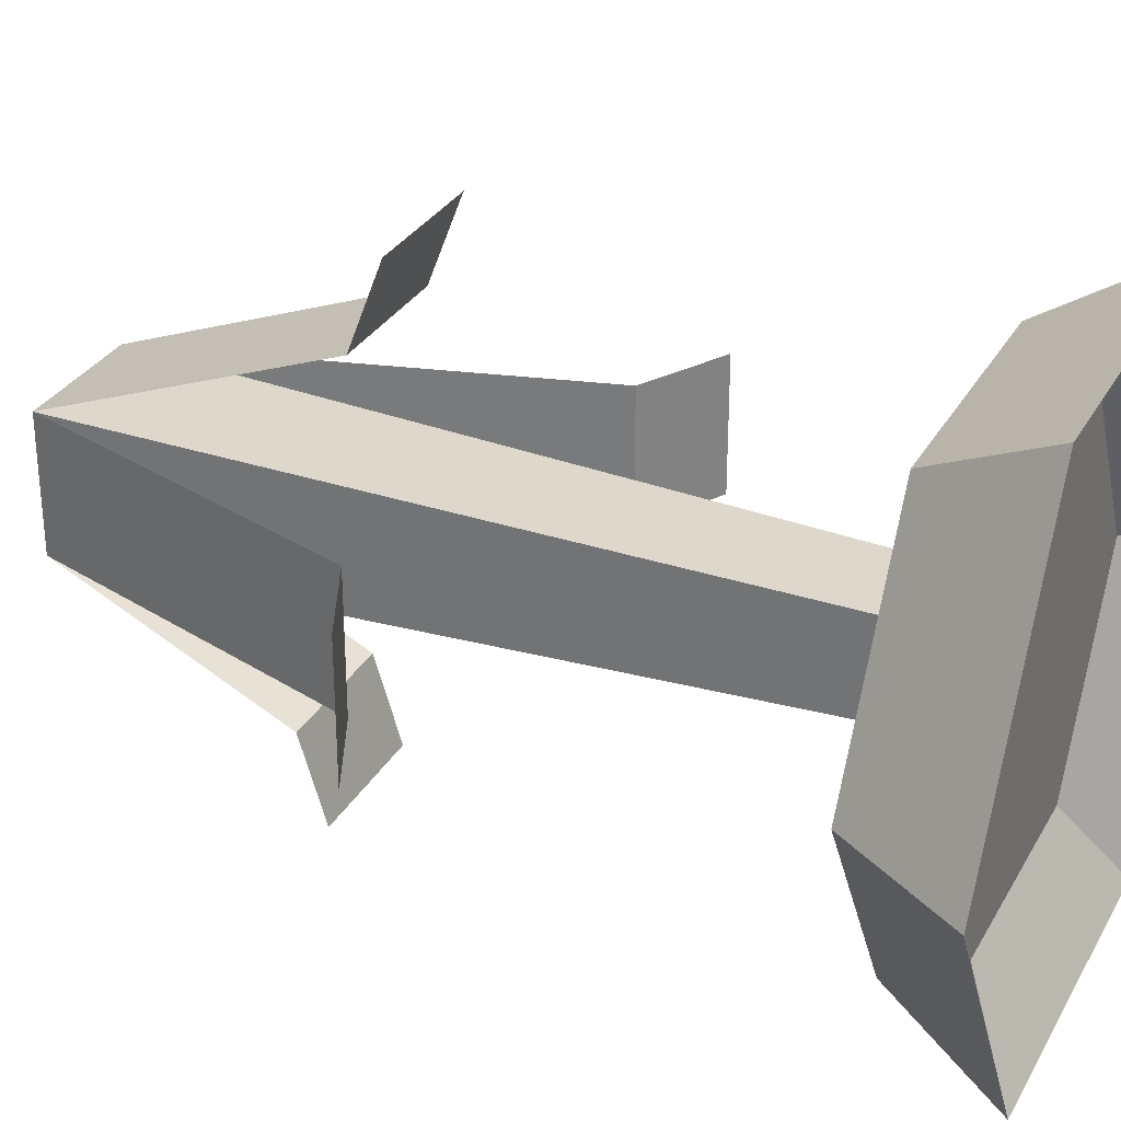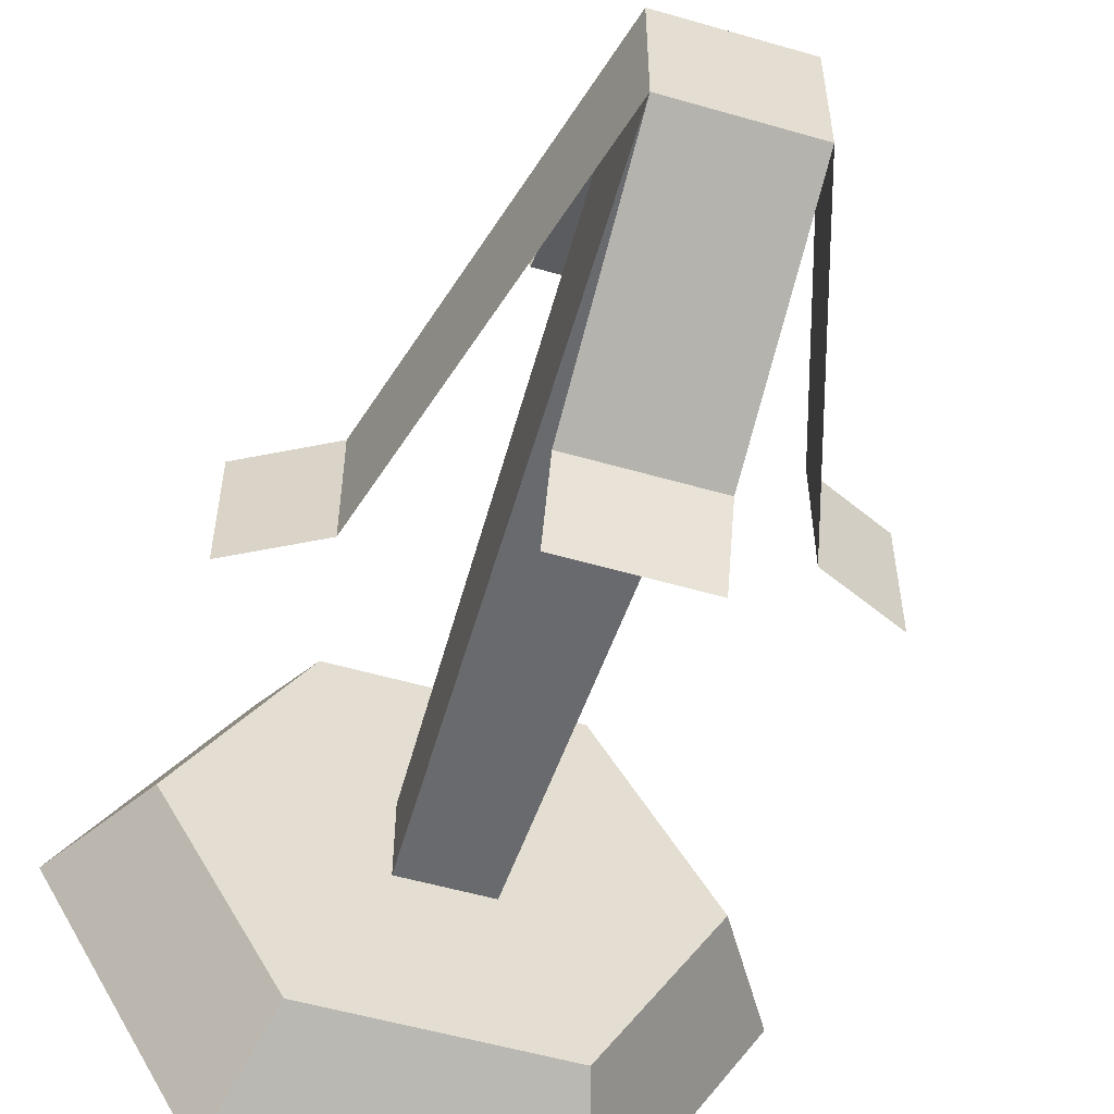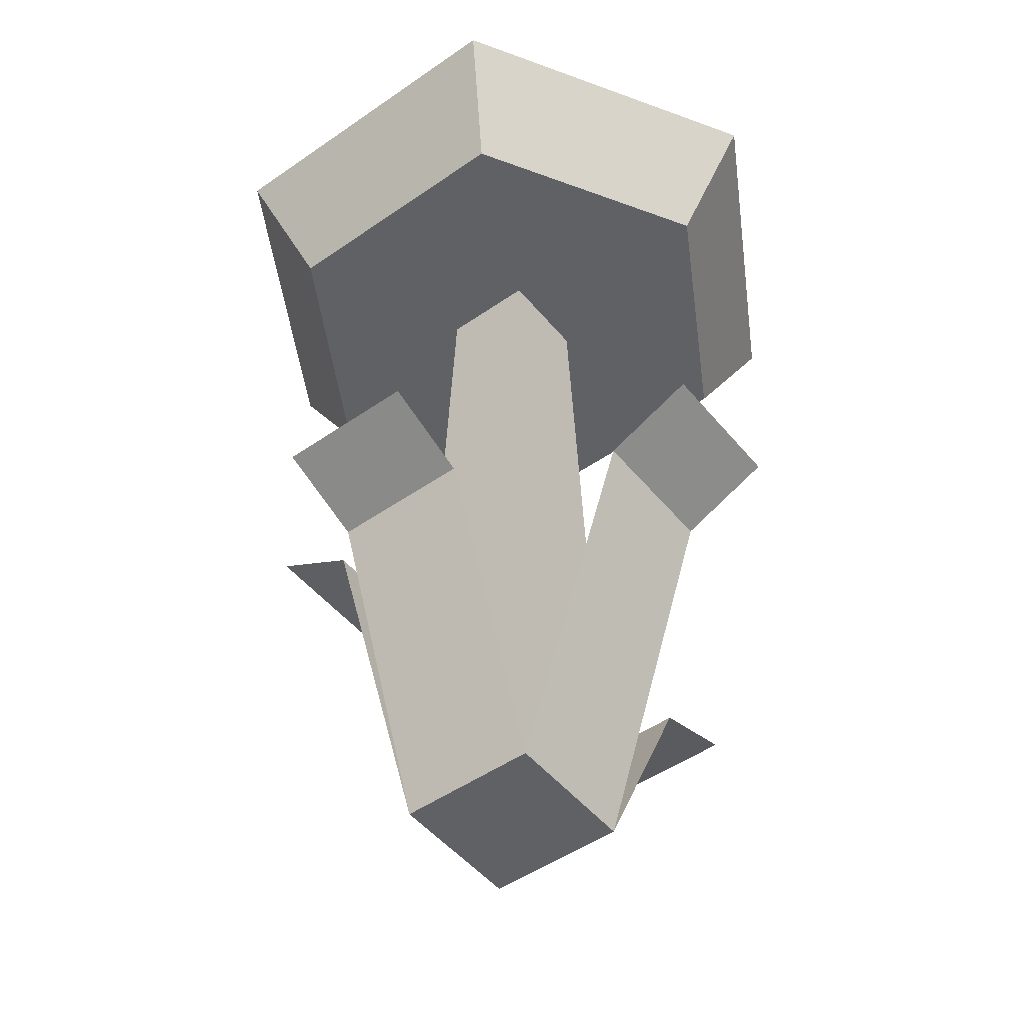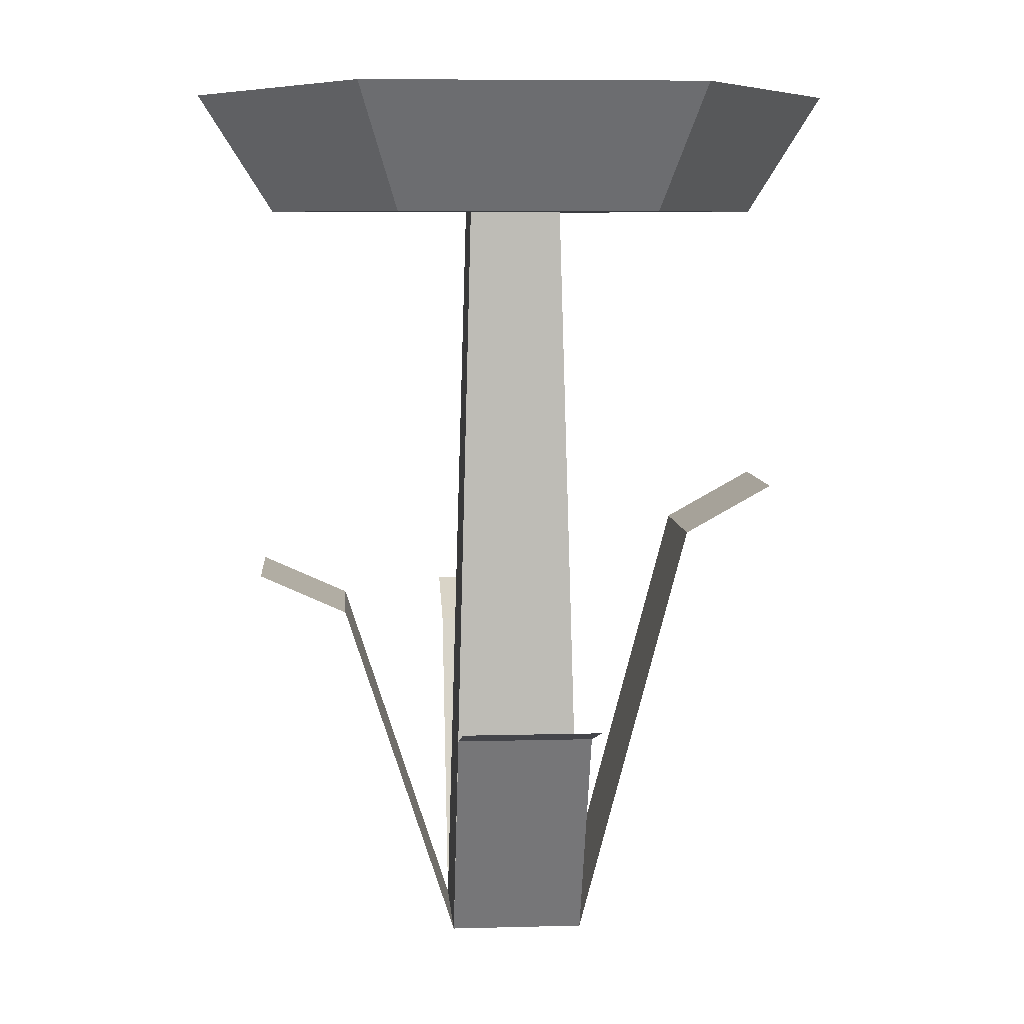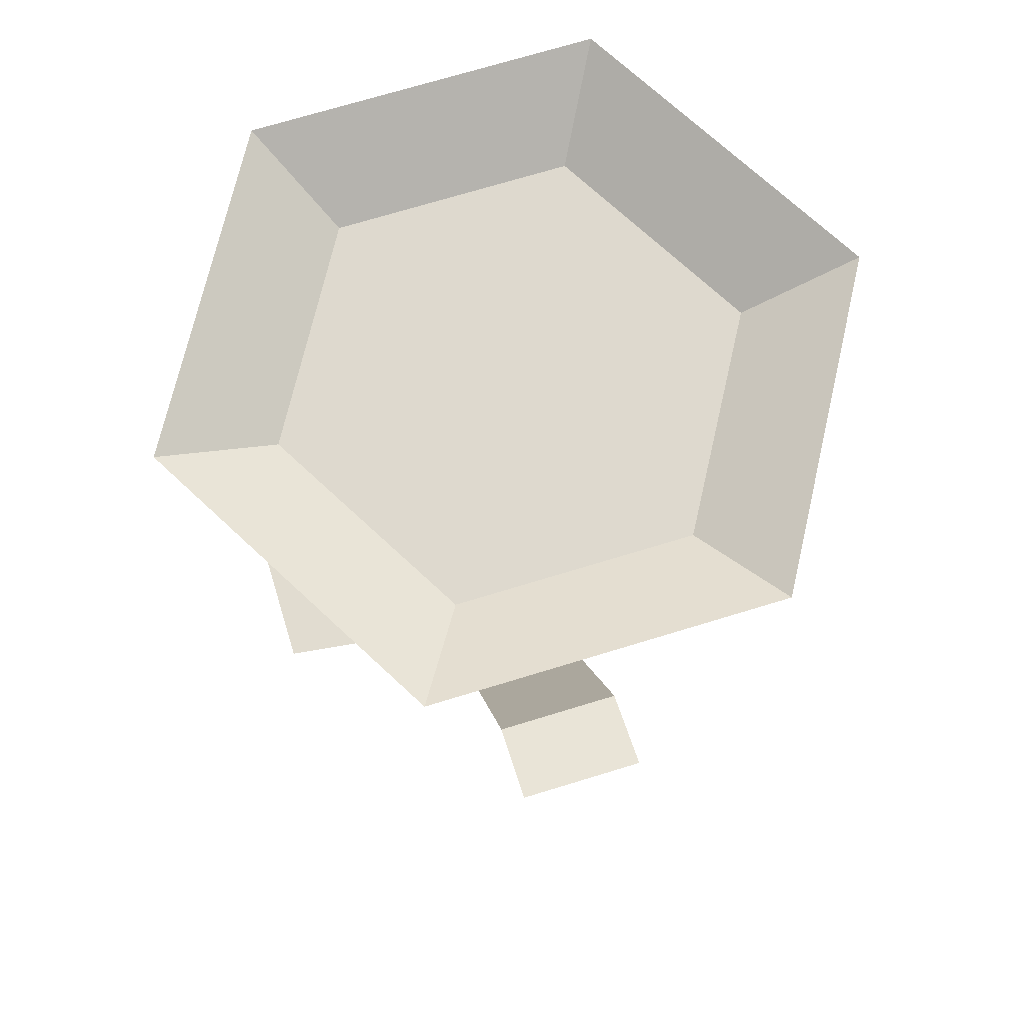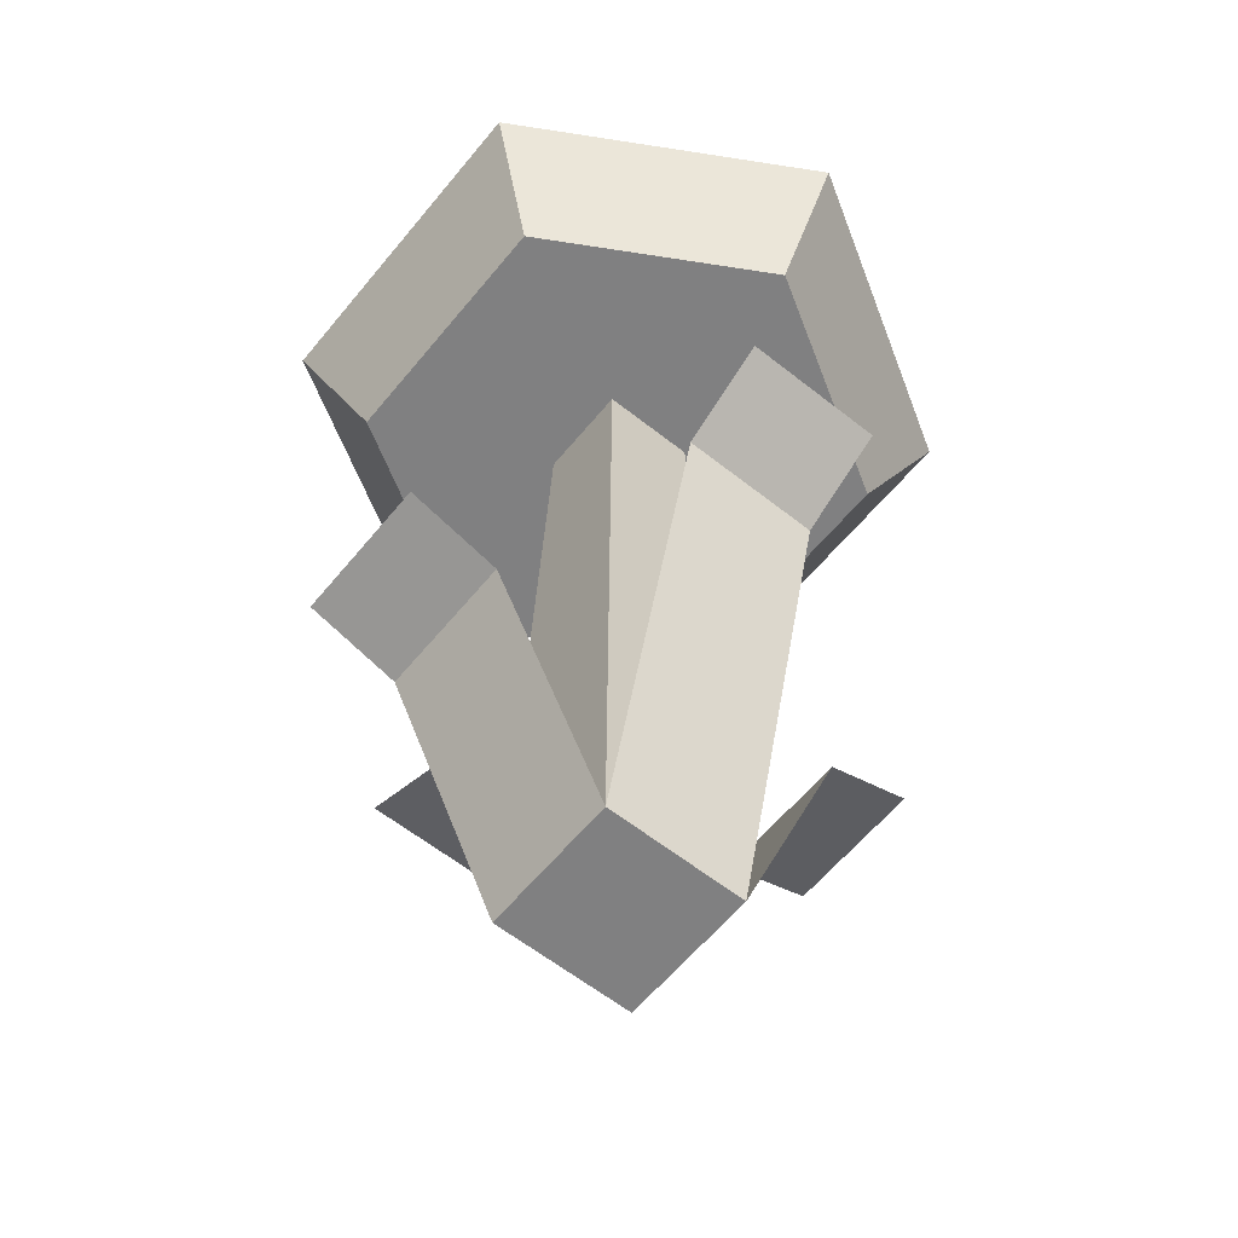
<metadata>
{"format":"obj","ext":"obj","renderer":"f3d","projection":"perspective","resolution":1024,"background":"white","views":[{"elev":30.4,"azim":114.8,"up":"+Z"},{"elev":-54.7,"azim":-17.0,"up":"+Z"},{"elev":-49.1,"azim":37.7,"up":"+Y"},{"elev":7.5,"azim":175.7,"up":"+Y"},{"elev":71.6,"azim":163.0,"up":"+Y"},{"elev":-60.1,"azim":-129.1,"up":"+Y"}]}
</metadata>
<code>
o flower_blue3
v -0.1559 0.5341 -0.415
v 0.1559 0.5341 -0.415
v -0.1559 -0 -0.1559
v -0.1559 0.7535 0.6169
v 0.1559 0.7535 0.6169
v -0.1559 0.6761 0.415
v 0.1559 0 0.1559
v 0.1559 0.6761 0.415
v 0.1067 1.755 -0.1067
v -0.1559 0 0.1559
v 0.6169 0.8865 -0.1559
v 0.6169 0.8865 0.1559
v -0.415 0.9819 -0.1559
v -0.415 0.9819 0.1559
v 0.415 0.7954 0.1559
v 0.415 0.7954 -0.1559
v -0.1067 1.755 -0.1067
v 0.1559 -0 -0.1559
v -0.6169 1.094 -0.1559
v -0.6169 1.094 0.1559
v -0.1559 0.5953 -0.6169
v 0.1559 0.5953 -0.6169
v 0.7566 2.032 -0
v 0.291 1.755 -0.504
v 0.5087 1.909 -0
v -0.5087 1.909 -0
v -0.2544 1.909 0.4406
v -0.582 1.755 -0
v -0.3783 2.032 -0.6552
v 0.2544 1.909 -0.4406
v -0.291 1.755 -0.504
v -0.291 1.755 0.504
v 0.1067 1.755 0.1067
v -0.1067 1.755 0.1067
v 0.582 1.755 -0
v 0.291 1.755 0.504
v 0.3783 2.032 0.6552
v 0.2544 1.909 0.4406
v 0.3783 2.032 -0.6552
v -0.3783 2.032 0.6552
v -0.7566 2.032 -0
v -0.2544 1.909 -0.4406
v 0.1559 0 0.1559
v 0.1559 0.6761 0.415
v -0.1559 0.5341 -0.415
v 0.1559 0.5341 -0.415
v 0.6169 0.8865 -0.1559
v 0.6169 0.8865 0.1559
v 0.415 0.7954 0.1559
v 0.415 0.7954 -0.1559
v -0.1559 0.7535 0.6169
v 0.1559 0.7535 0.6169
v -0.1559 0 0.1559
v -0.1559 0.6761 0.415
v 0.1559 -0 -0.1559
v -0.415 0.9819 0.1559
v -0.415 0.9819 -0.1559
v -0.1559 0.5953 -0.6169
v -0.6169 1.094 -0.1559
v -0.1559 -0 -0.1559
v -0.6169 1.094 0.1559
v 0.1559 0.5953 -0.6169
f 7 10 53 43
f 15 12 48 49
f 7 15 49 43
f 16 18 55 50
f 18 3 10
f 10 7 18
f 34 3 10
f 3 34 17
f 1 3 60 45
f 3 18 55 60
f 18 33 7
f 33 18 9
f 33 10 7
f 10 33 34
f 5 8 44 52
f 4 5 52 51
f 22 21 58 62
f 10 6 54 53
f 14 10 53 56
f 19 20 61 59
f 17 18 3
f 18 17 9
f 2 22 62 46
f 13 19 59 57
f 8 7 43 44
f 3 13 57 60
f 45 55 60
f 55 45 46
f 47 49 50
f 49 47 48
f 57 53 56
f 53 57 60
f 55 49 43
f 49 55 50
f 57 61 59
f 61 57 56
f 62 45 58
f 45 62 46
f 12 11 47 48
f 21 1 45 58
f 18 7 43 55
f 6 4 51 54
f 11 16 50 47
f 20 14 56 61
f 18 2 46 55
f 10 3 60 53
f 44 51 54
f 51 44 52
f 44 53 43
f 53 44 54
f 35 39 23
f 39 35 24
f 37 25 38
f 25 37 23
f 40 26 41
f 26 40 27
f 41 32 40
f 32 41 28
f 27 42 26
f 42 27 38
f 42 38 30
f 30 38 25
f 42 39 29
f 39 42 30
f 31 32 28
f 32 31 17
f 17 31 24
f 17 24 9
f 9 24 33
f 34 32 17
f 32 34 36
f 36 34 33
f 36 33 24
f 36 24 35
f 29 28 41
f 28 29 31
f 36 23 37
f 23 36 35
f 37 27 40
f 27 37 38
f 25 39 30
f 39 25 23
f 29 24 31
f 24 29 39
f 37 32 36
f 32 37 40
f 26 29 41
f 29 26 42

</code>
